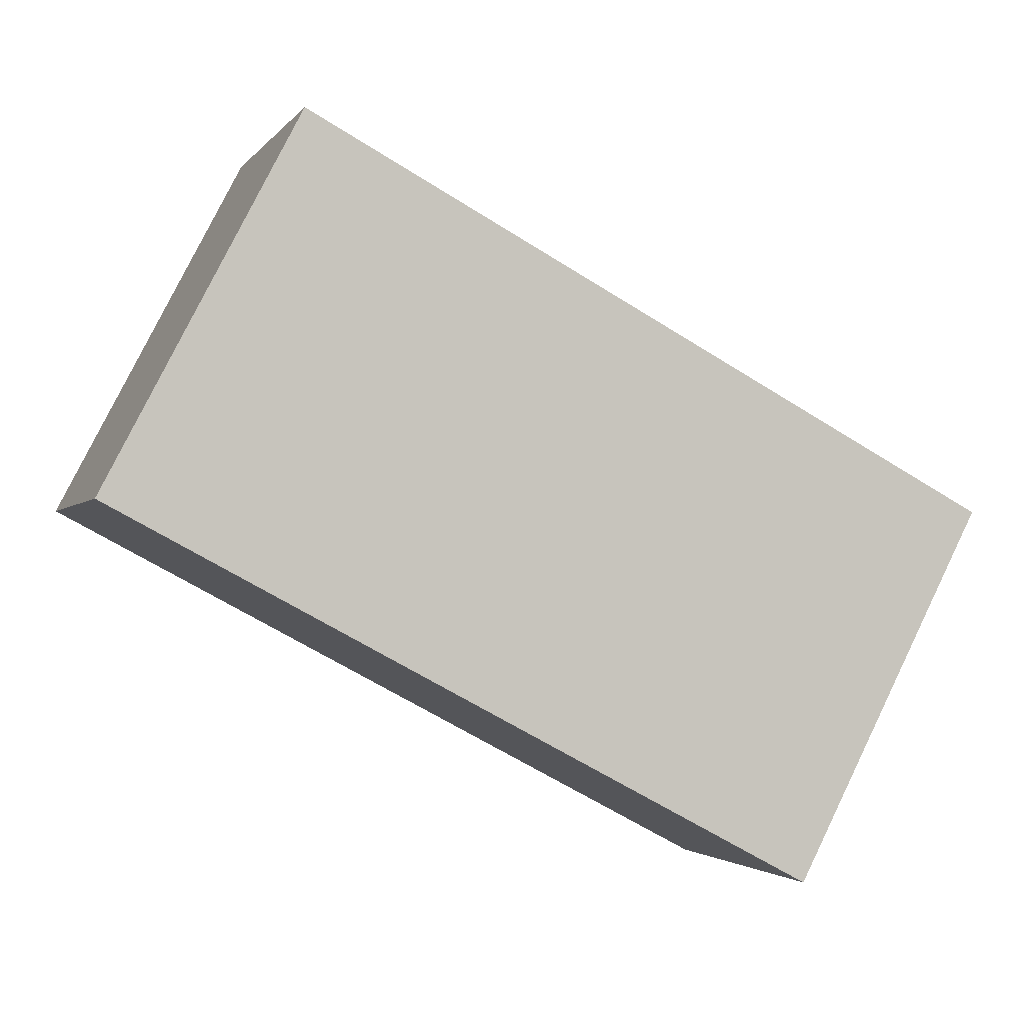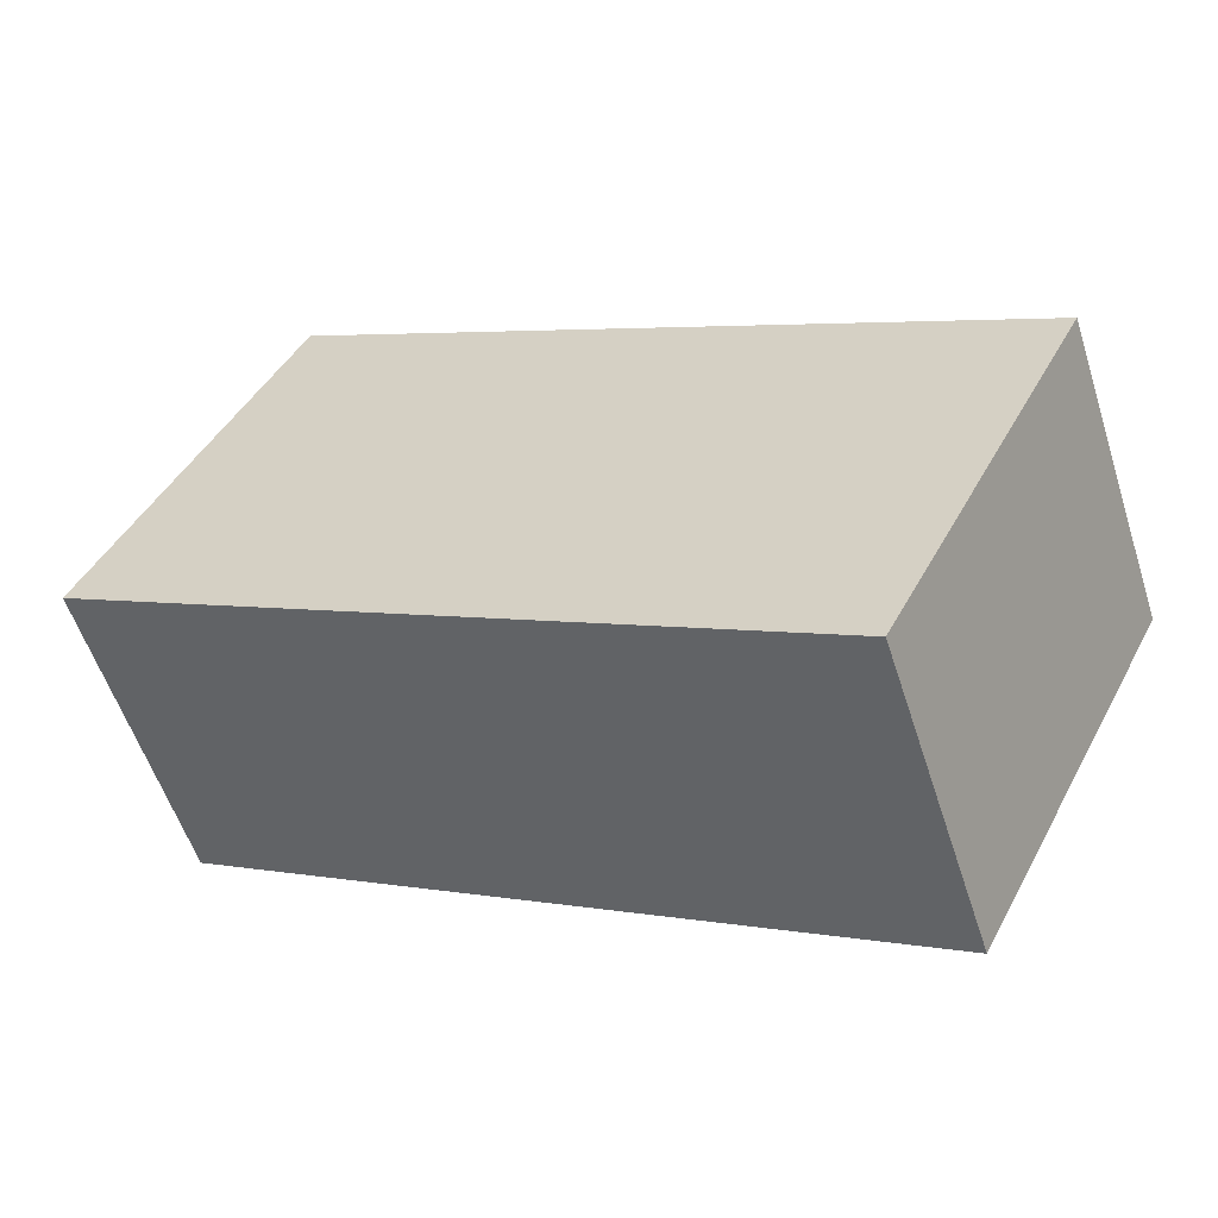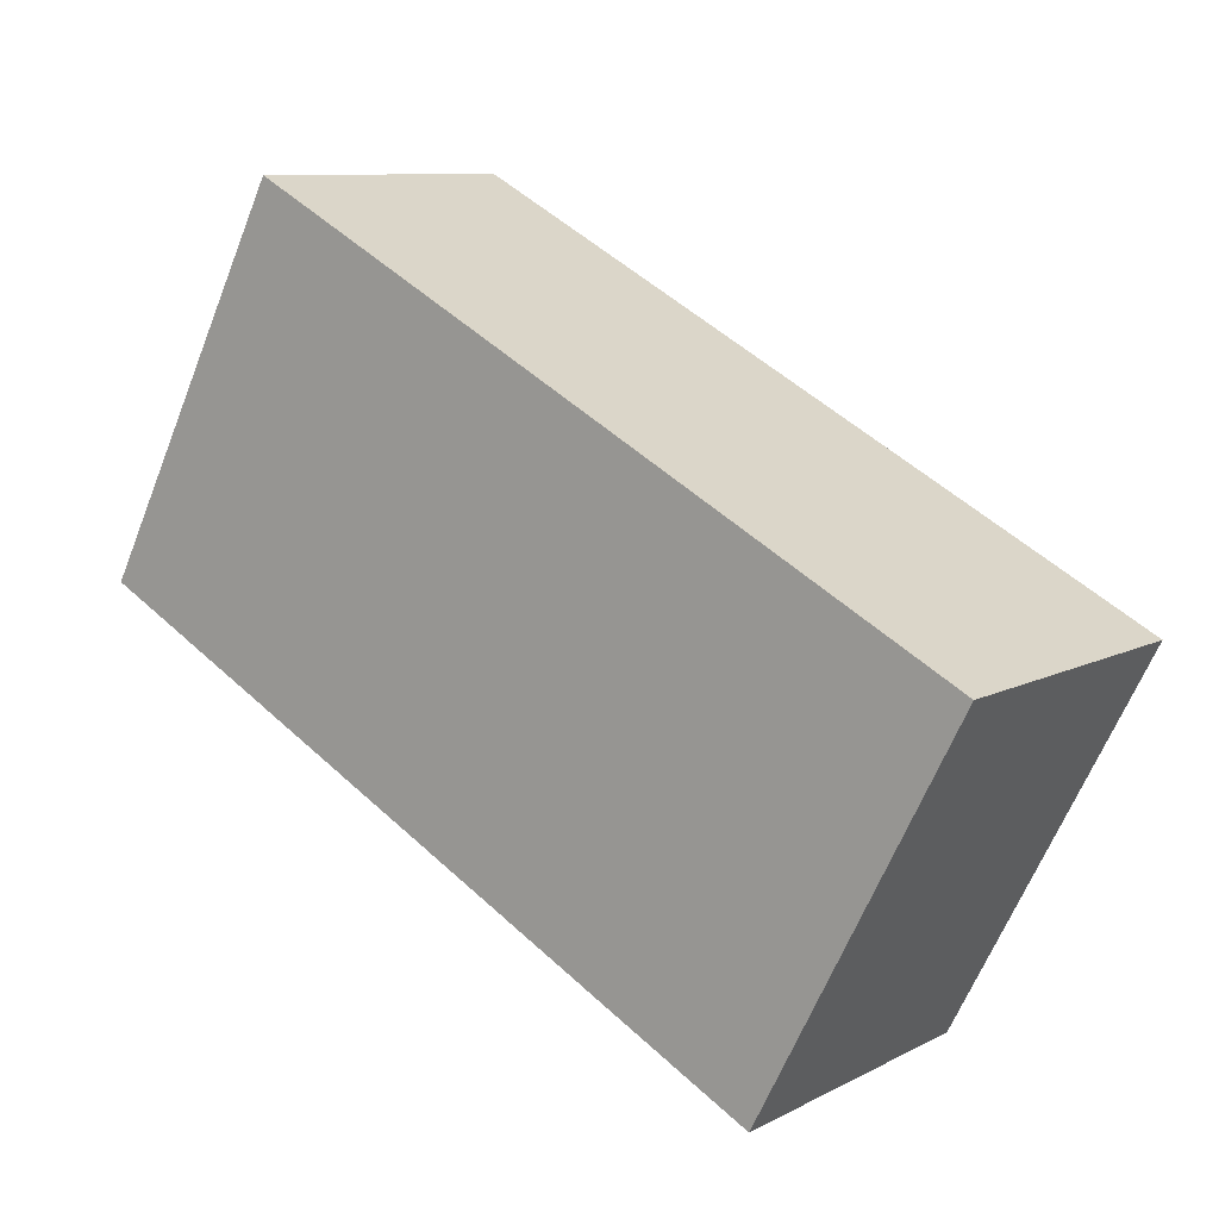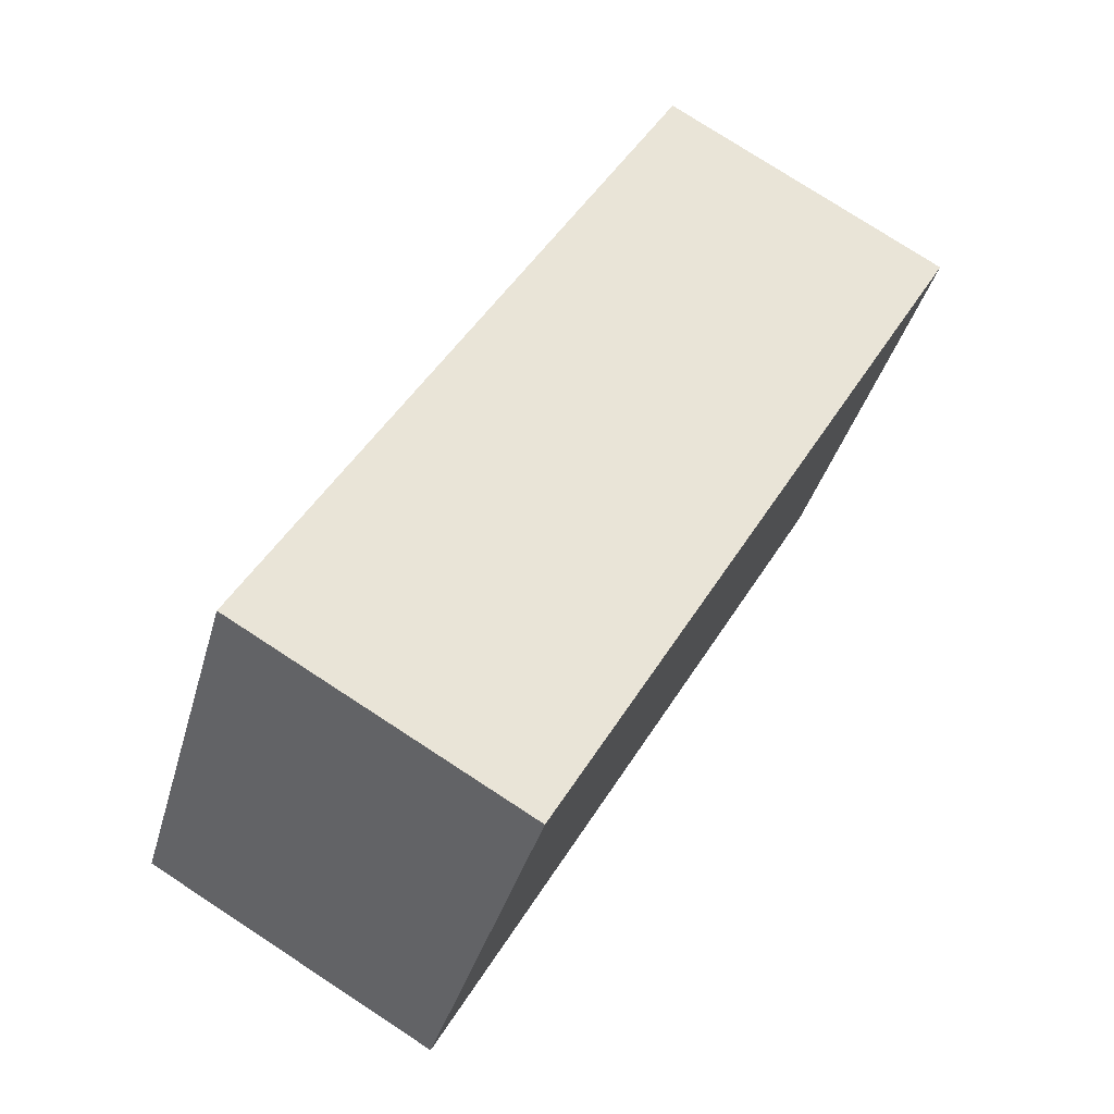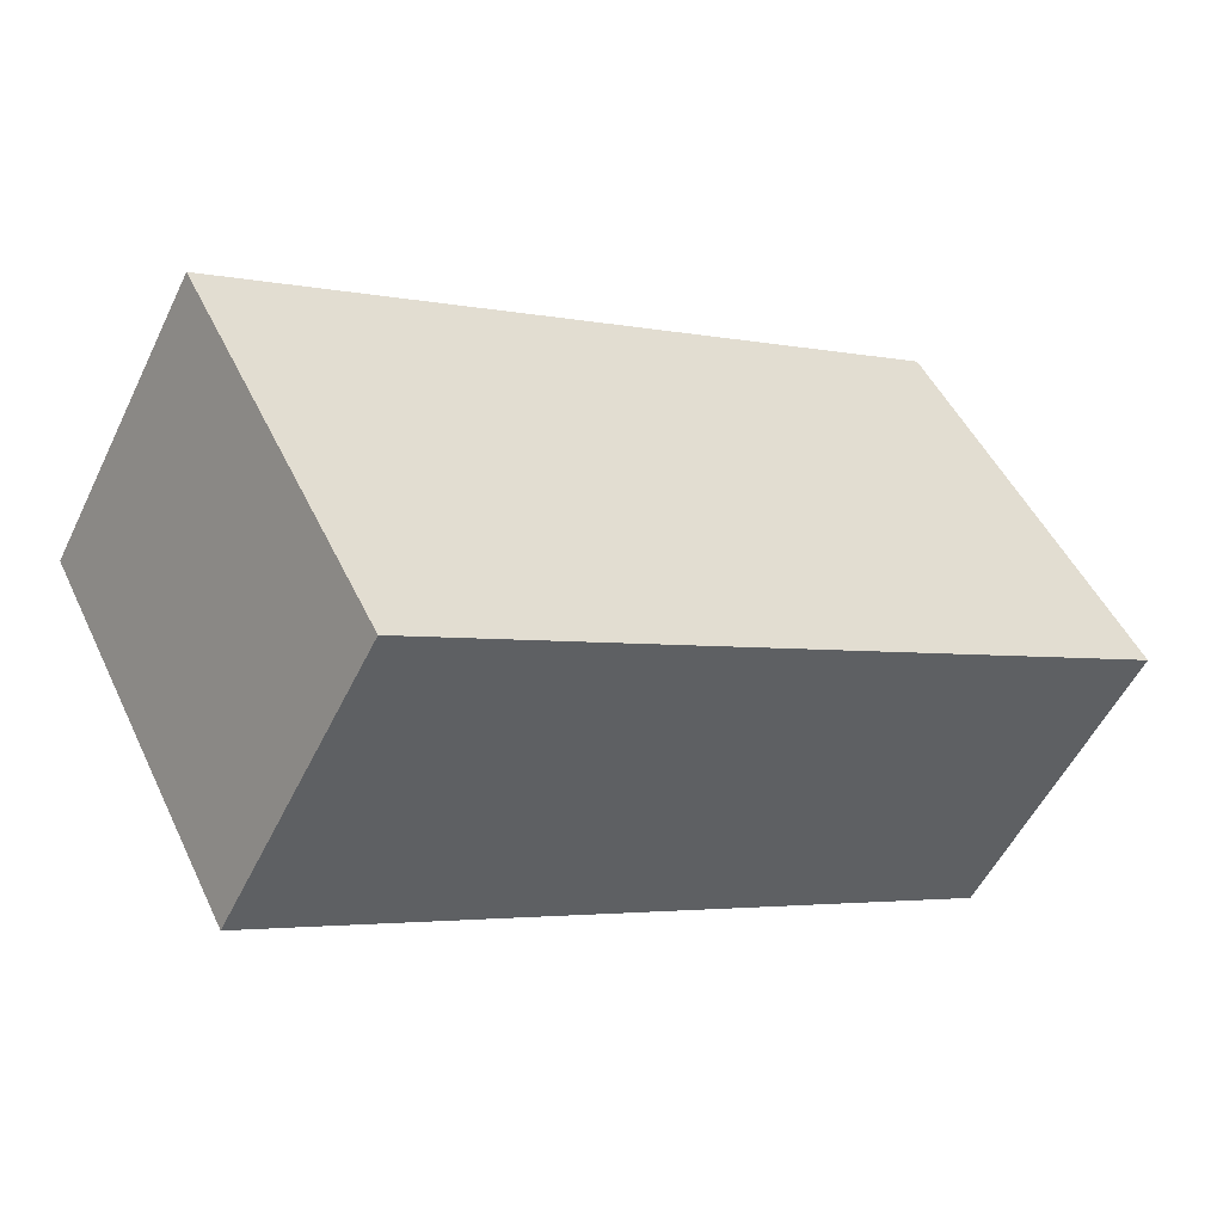
<metadata>
{"format":"obj","ext":"obj","renderer":"f3d","projection":"perspective","resolution":1024,"background":"white","views":[{"elev":-2.2,"azim":-17.9,"up":"+Z"},{"elev":-56.2,"azim":17.8,"up":"+Z"},{"elev":9.5,"azim":37.1,"up":"+Z"},{"elev":77.1,"azim":-56.9,"up":"+Z"},{"elev":-54.0,"azim":154.4,"up":"+Z"}]}
</metadata>
<code>
v  0 2.124 1.301e-16
v  6.139 2.124 -0.013
v  4.819 2.124 -2.56
v  1.323 2.124 2.543
v  4.819 1.568e-16 -2.56
v  0 0 0
v  1.323 -1.557e-16 2.543
v  6.139 7.96e-19 -0.013
g defaultobject
f 1 2 3
f 2 1 4
f 5 1 3
f 1 5 6
f 6 4 1
f 4 6 7
f 7 2 4
f 2 7 8
f 8 3 2
f 3 8 5
f 8 6 5
f 6 8 7

</code>
